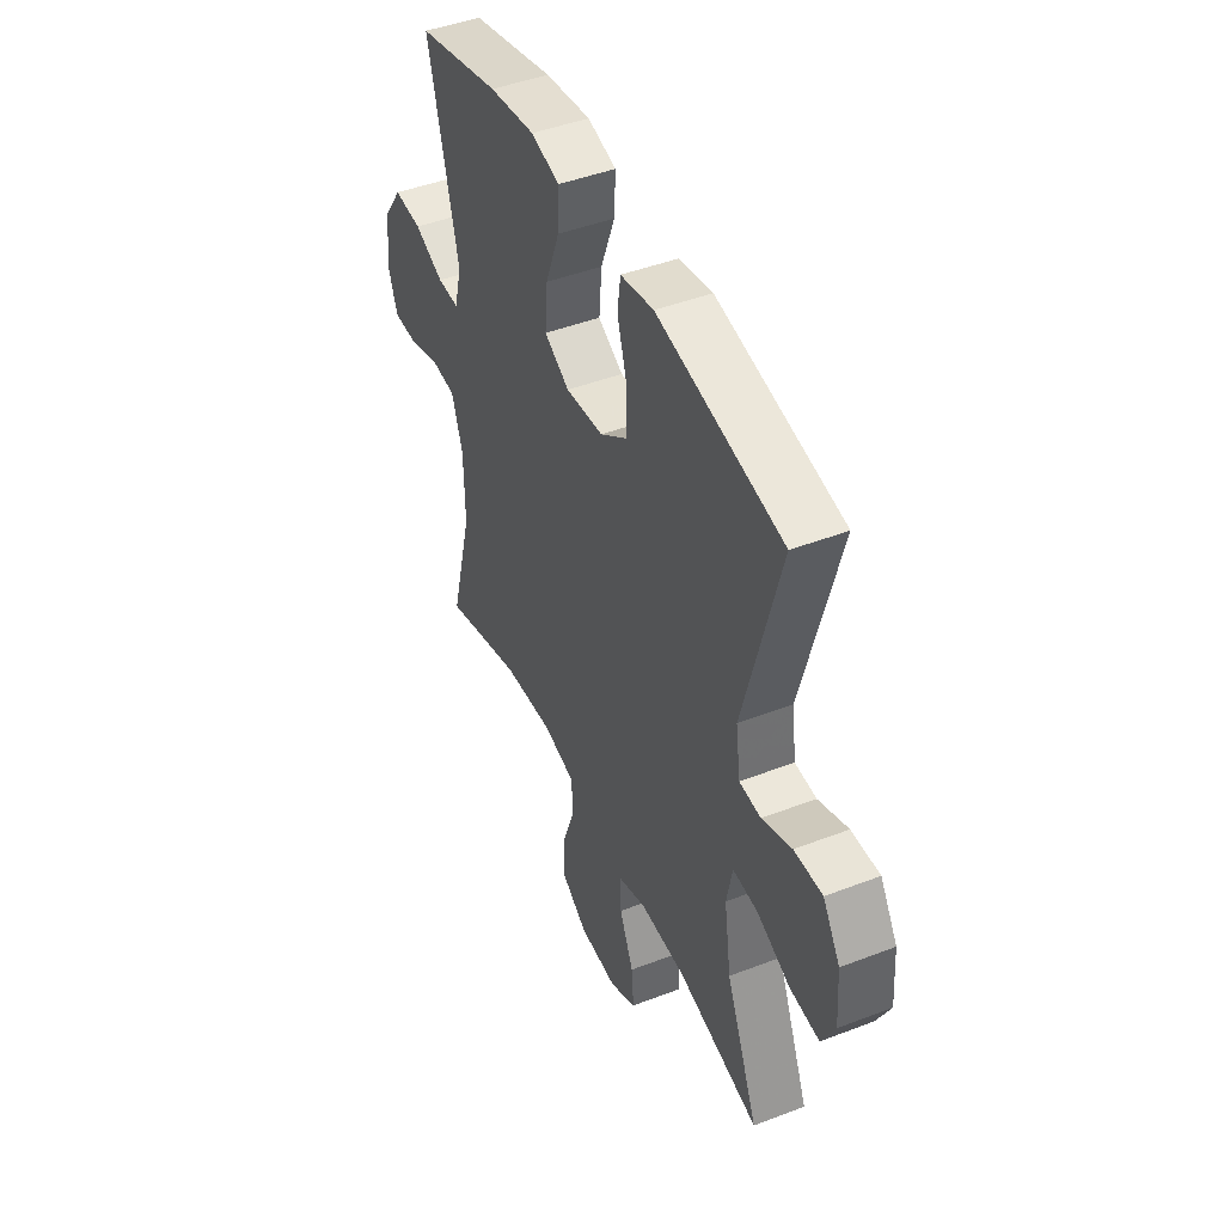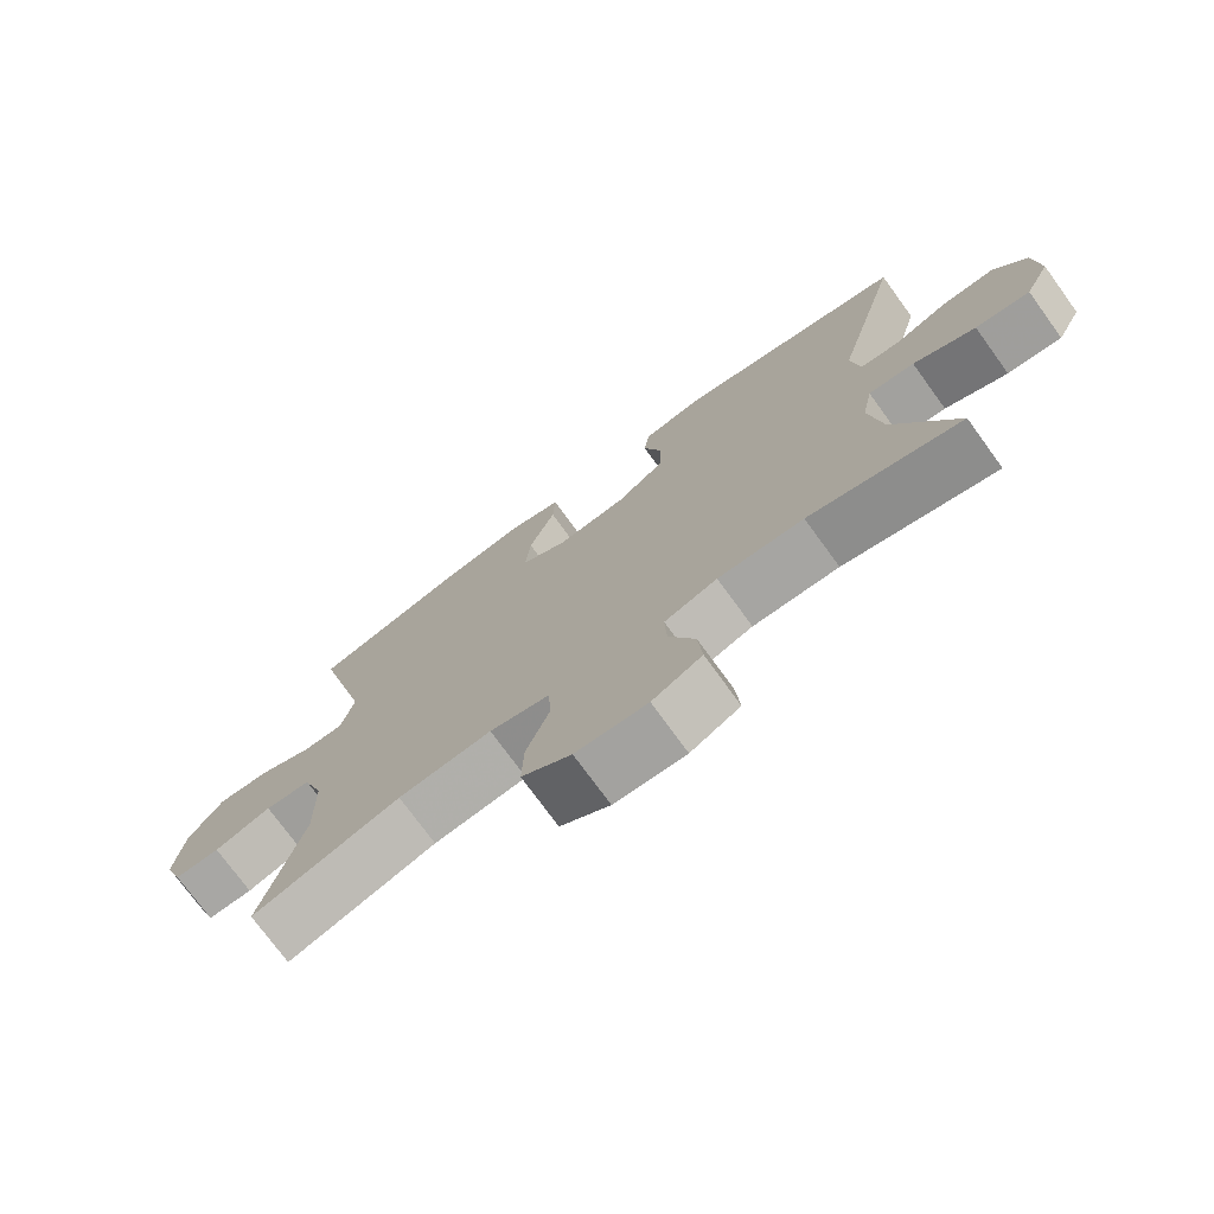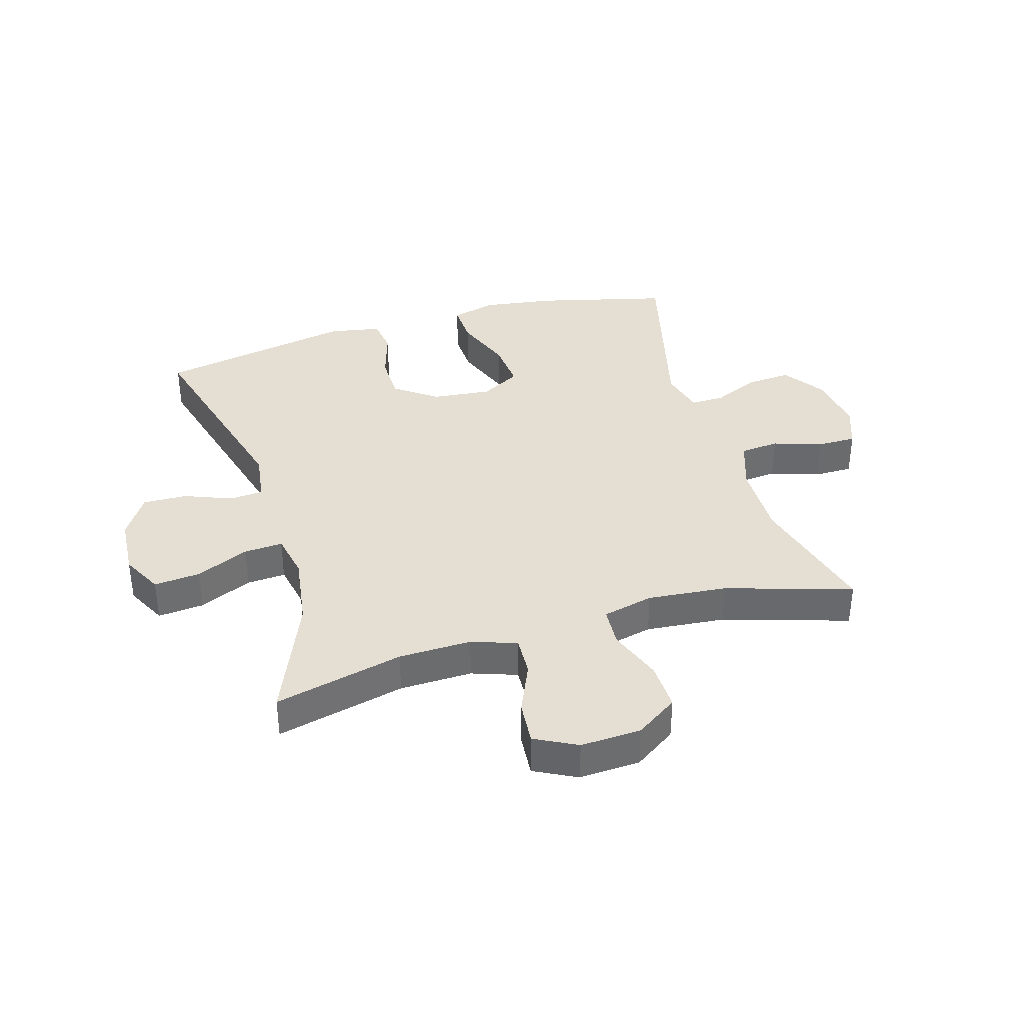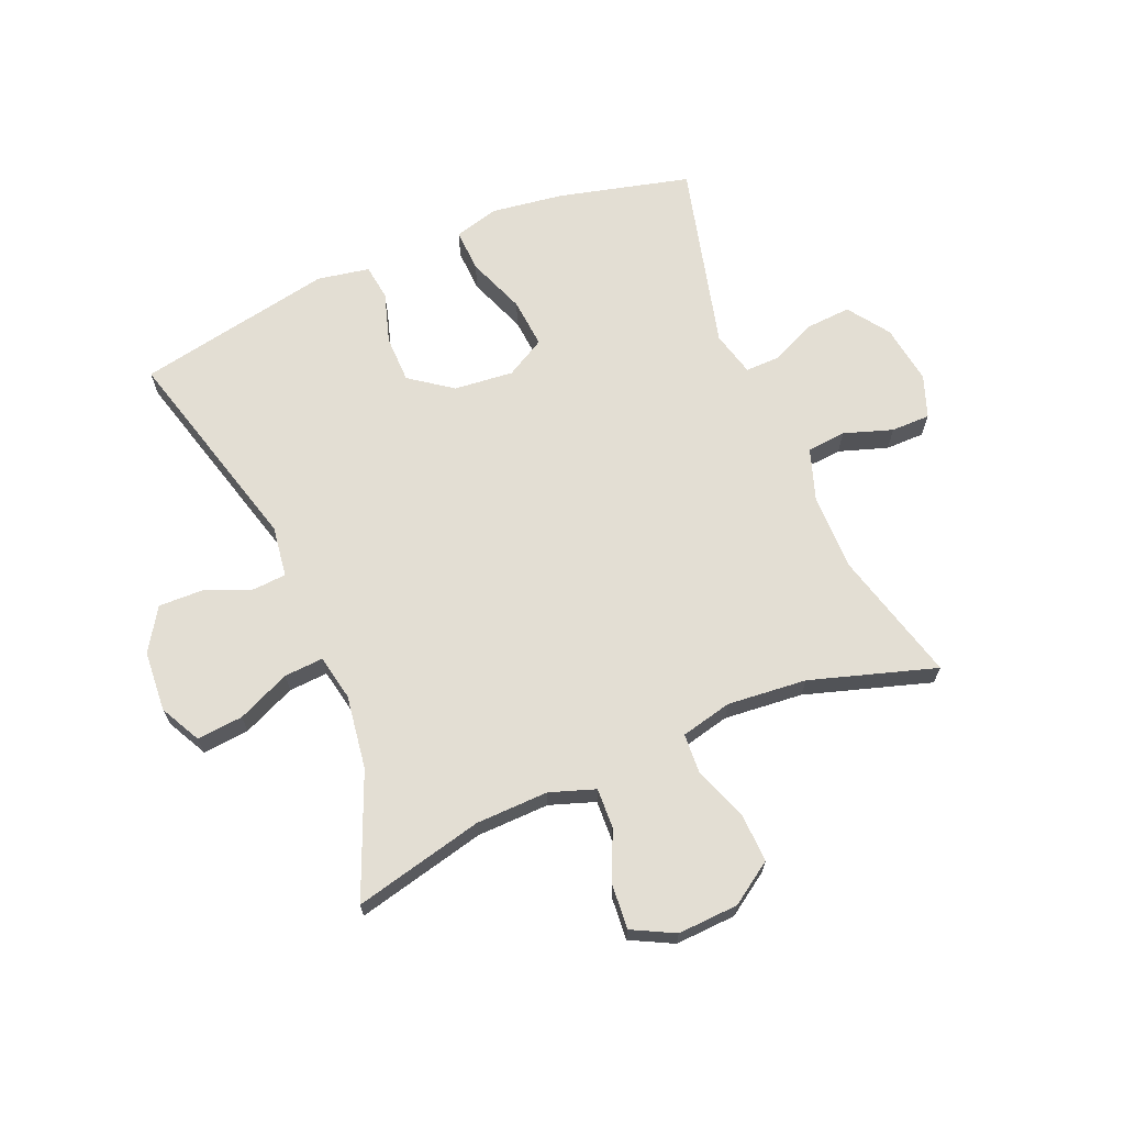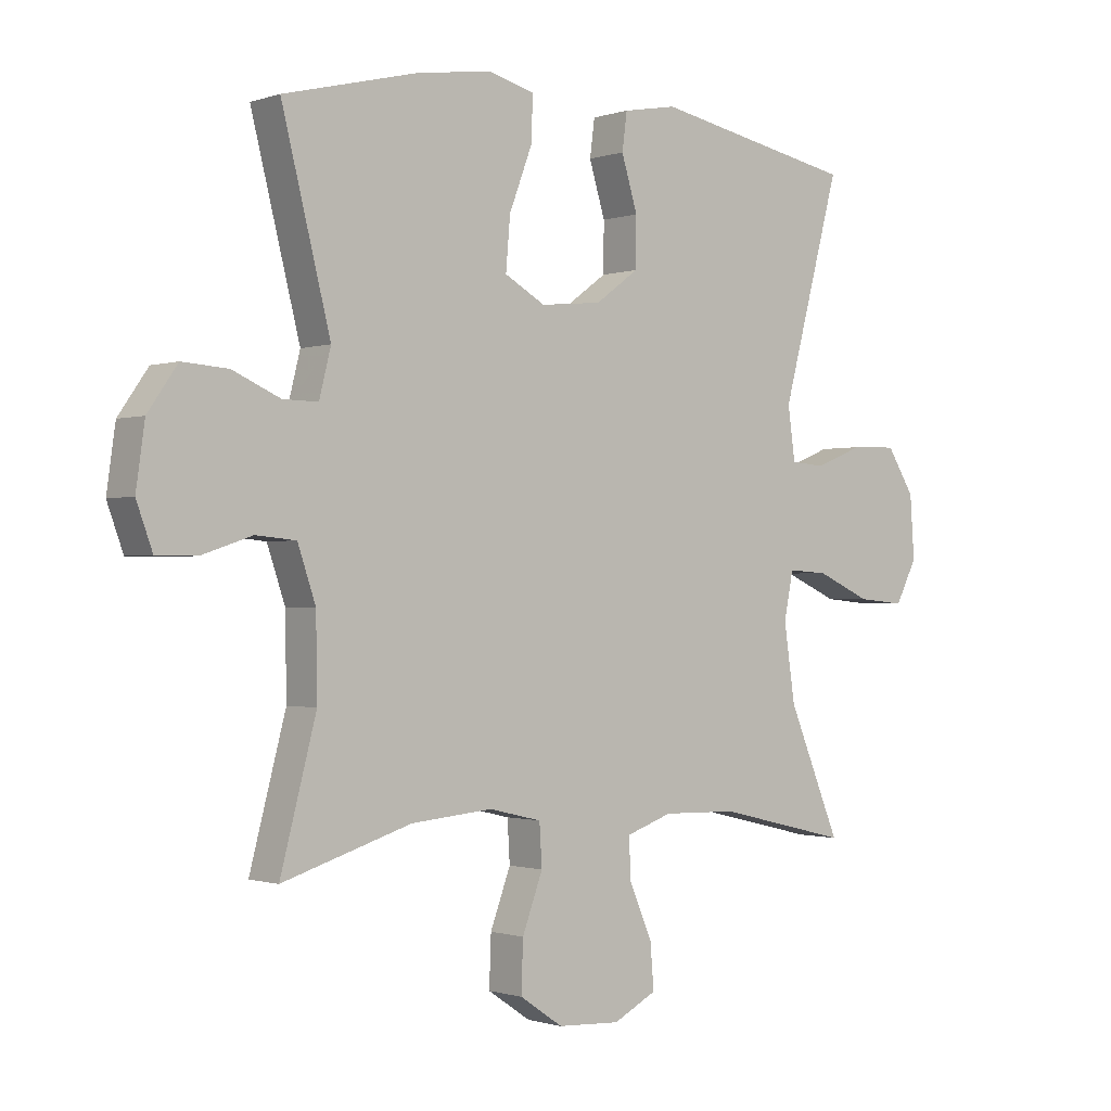
<metadata>
{"format":"obj","ext":"obj","renderer":"f3d","projection":"perspective","resolution":1024,"background":"white","views":[{"elev":45.3,"azim":66.1,"up":"+Z"},{"elev":-74.6,"azim":36.0,"up":"+Z"},{"elev":37.1,"azim":163.5,"up":"+Y"},{"elev":67.2,"azim":157.1,"up":"+Y"},{"elev":-0.9,"azim":-39.8,"up":"+Z"}]}
</metadata>
<code>
v 0.5 0.07 -0.5
v 0.285 0.07 -0.449
v 0.164 0.07 -0.446
v 0.089 0.07 -0.472
v 0.092 0.07 -0.538
v 0.129 0.07 -0.623
v 0.135 0.07 -0.696
v 0.065 0.07 -0.732
v -0.036 0.07 -0.727
v -0.106 0.07 -0.68
v -0.103 0.07 -0.599
v -0.07 0.07 -0.51
v -0.074 0.07 -0.443
v -0.159 0.07 -0.423
v -0.291 0.07 -0.435
v -0.5 0.07 -0.5
v -0.442 0.07 -0.279
v -0.444 0.07 -0.151
v -0.473 0.07 -0.066
v -0.538 0.07 -0.06
v -0.619 0.07 -0.087
v -0.684 0.07 -0.087
v -0.71 0.07 -0.016
v -0.696 0.07 0.083
v -0.648 0.07 0.152
v -0.574 0.07 0.147
v -0.497 0.07 0.113
v -0.44 0.07 0.112
v -0.421 0.07 0.187
v -0.5 0.07 0.5
v -0.281 0.07 0.555
v -0.161 0.07 0.572
v -0.086 0.07 0.552
v -0.089 0.07 0.48
v -0.126 0.07 0.383
v -0.133 0.07 0.3
v -0.067 0.07 0.263
v 0.032 0.07 0.273
v 0.102 0.07 0.324
v 0.103 0.07 0.403
v 0.077 0.07 0.488
v 0.085 0.07 0.548
v 0.172 0.07 0.564
v 0.5 0.07 0.5
v 0.405 0.07 0.148
v 0.417 0.07 0.063
v 0.473 0.07 0.059
v 0.551 0.07 0.09
v 0.625 0.07 0.092
v 0.67 0.07 0.021
v 0.677 0.07 -0.08
v 0.642 0.07 -0.148
v 0.565 0.07 -0.141
v 0.477 0.07 -0.102
v 0.412 0.07 -0.098
v 0.397 0.07 -0.174
v 0.415 0.07 -0.297
v 0.5 0 -0.5
v 0.285 0 -0.449
v 0.164 0 -0.446
v 0.089 0 -0.472
v 0.092 0 -0.538
v 0.129 0 -0.623
v 0.135 0 -0.696
v 0.065 0 -0.732
v -0.036 0 -0.727
v -0.106 0 -0.68
v -0.103 0 -0.599
v -0.07 0 -0.51
v -0.074 0 -0.443
v -0.159 0 -0.423
v -0.291 0 -0.435
v -0.5 0 -0.5
v -0.442 0 -0.279
v -0.444 0 -0.151
v -0.473 0 -0.066
v -0.538 0 -0.06
v -0.619 0 -0.087
v -0.684 0 -0.087
v -0.71 0 -0.016
v -0.696 0 0.083
v -0.648 0 0.152
v -0.574 0 0.147
v -0.497 0 0.113
v -0.44 0 0.112
v -0.421 0 0.187
v -0.5 0 0.5
v -0.281 0 0.555
v -0.161 0 0.572
v -0.086 0 0.552
v -0.089 0 0.48
v -0.126 0 0.383
v -0.133 0 0.3
v -0.067 0 0.263
v 0.032 0 0.273
v 0.102 0 0.324
v 0.103 0 0.403
v 0.077 0 0.488
v 0.085 0 0.548
v 0.172 0 0.564
v 0.5 0 0.5
v 0.405 0 0.148
v 0.417 0 0.063
v 0.473 0 0.059
v 0.551 0 0.09
v 0.625 0 0.092
v 0.67 0 0.021
v 0.677 0 -0.08
v 0.642 0 -0.148
v 0.565 0 -0.141
v 0.477 0 -0.102
v 0.412 0 -0.098
v 0.397 0 -0.174
v 0.415 0 -0.297
f 51 52 53 54
f 51 54 55
f 50 51 55
f 47 48 49 50
f 46 47 50 55
f 45 46 55 56
f 43 44 45
f 40 41 42 43
f 39 40 43 45
f 38 39 45 56
f 32 33 34 35
f 32 35 36
f 29 30 31 32
f 28 29 32 36
f 24 25 26 27
f 24 27 28
f 23 24 28
f 20 21 22 23
f 19 20 23 28
f 18 19 28 36
f 15 16 17
f 14 15 17 18
f 13 14 18 36
f 9 10 11 12
f 9 12 13
f 5 6 7 8
f 4 5 8 9
f 57 1 2
f 57 2 3
f 37 38 56 57
f 37 57 3 4
f 13 36 37
f 4 9 13 37
f 111 110 109 108
f 112 111 108
f 112 108 107
f 107 106 105 104
f 112 107 104 103
f 113 112 103 102
f 102 101 100
f 100 99 98 97
f 102 100 97 96
f 113 102 96 95
f 92 91 90 89
f 93 92 89
f 89 88 87 86
f 93 89 86 85
f 84 83 82 81
f 85 84 81
f 85 81 80
f 80 79 78 77
f 85 80 77 76
f 93 85 76 75
f 74 73 72
f 75 74 72 71
f 93 75 71 70
f 69 68 67 66
f 70 69 66
f 65 64 63 62
f 66 65 62 61
f 59 58 114
f 60 59 114
f 114 113 95 94
f 61 60 114 94
f 94 93 70
f 94 70 66 61
f 1 58 59 2
f 2 59 60 3
f 3 60 61 4
f 4 61 62 5
f 5 62 63 6
f 6 63 64 7
f 7 64 65 8
f 8 65 66 9
f 9 66 67 10
f 10 67 68 11
f 11 68 69 12
f 12 69 70 13
f 13 70 71 14
f 14 71 72 15
f 15 72 73 16
f 16 73 74 17
f 17 74 75 18
f 18 75 76 19
f 19 76 77 20
f 20 77 78 21
f 21 78 79 22
f 22 79 80 23
f 23 80 81 24
f 24 81 82 25
f 25 82 83 26
f 26 83 84 27
f 27 84 85 28
f 28 85 86 29
f 29 86 87 30
f 30 87 88 31
f 31 88 89 32
f 32 89 90 33
f 33 90 91 34
f 34 91 92 35
f 35 92 93 36
f 36 93 94 37
f 37 94 95 38
f 38 95 96 39
f 39 96 97 40
f 40 97 98 41
f 41 98 99 42
f 42 99 100 43
f 43 100 101 44
f 44 101 102 45
f 45 102 103 46
f 46 103 104 47
f 47 104 105 48
f 48 105 106 49
f 49 106 107 50
f 50 107 108 51
f 51 108 109 52
f 52 109 110 53
f 53 110 111 54
f 54 111 112 55
f 55 112 113 56
f 56 113 114 57
f 57 114 58 1

</code>
